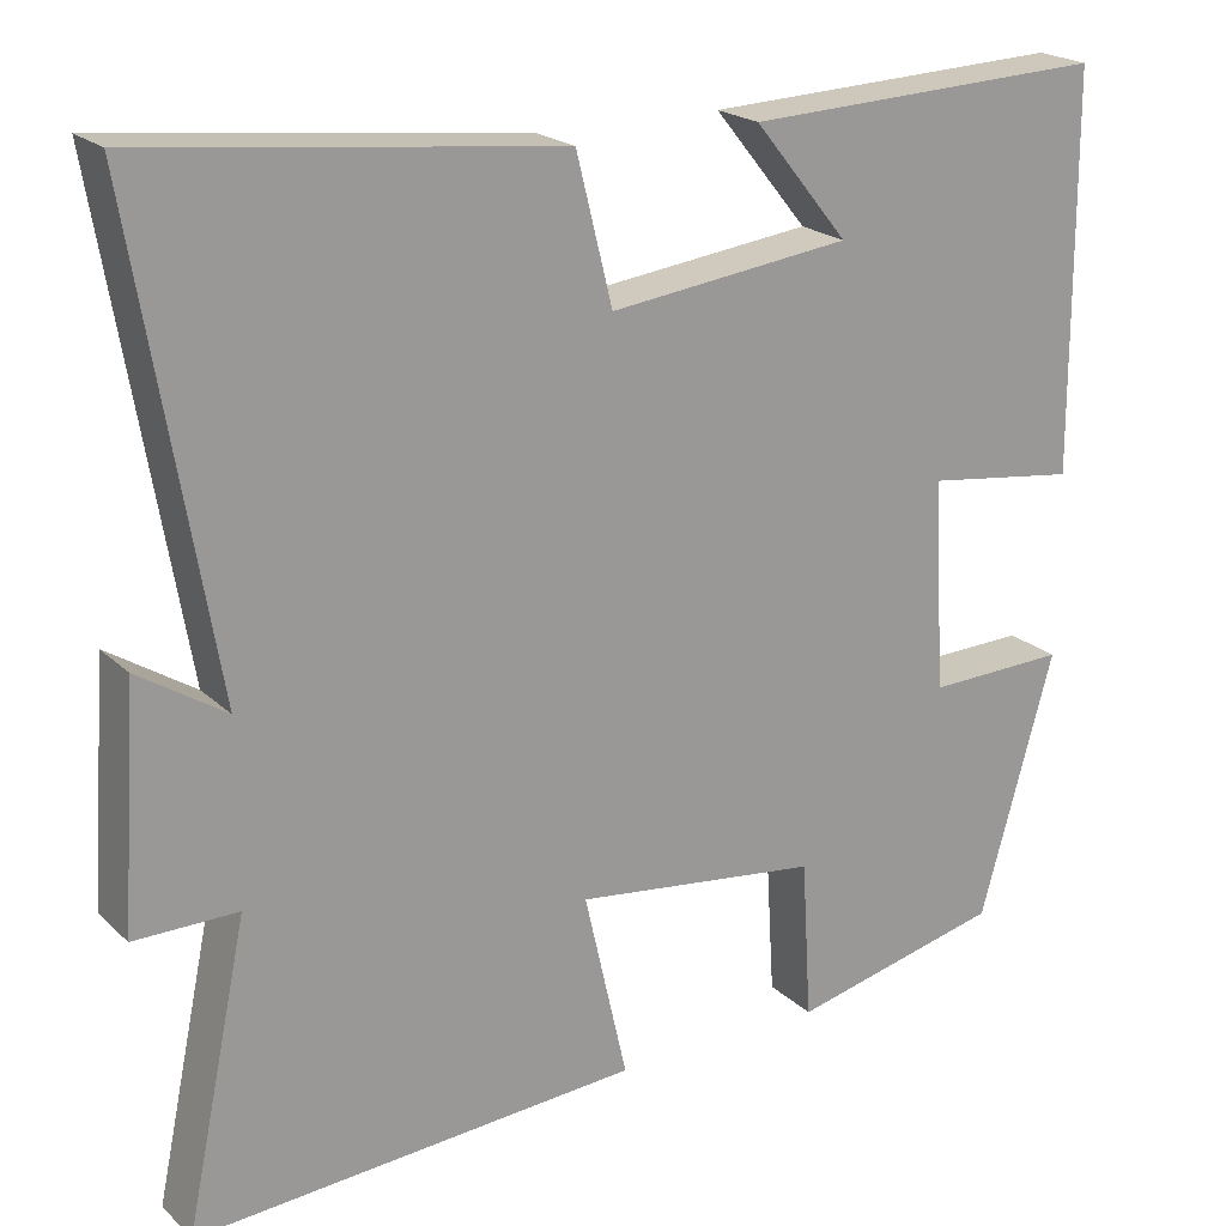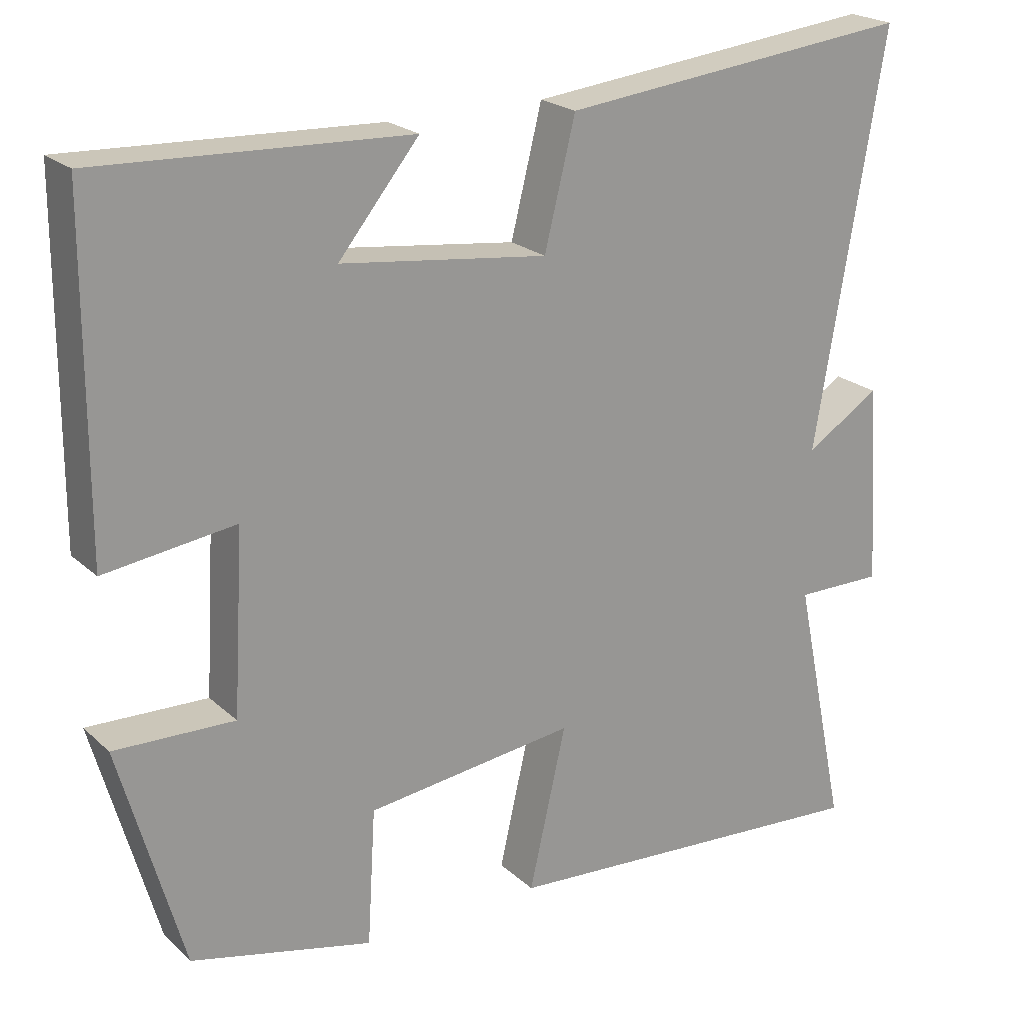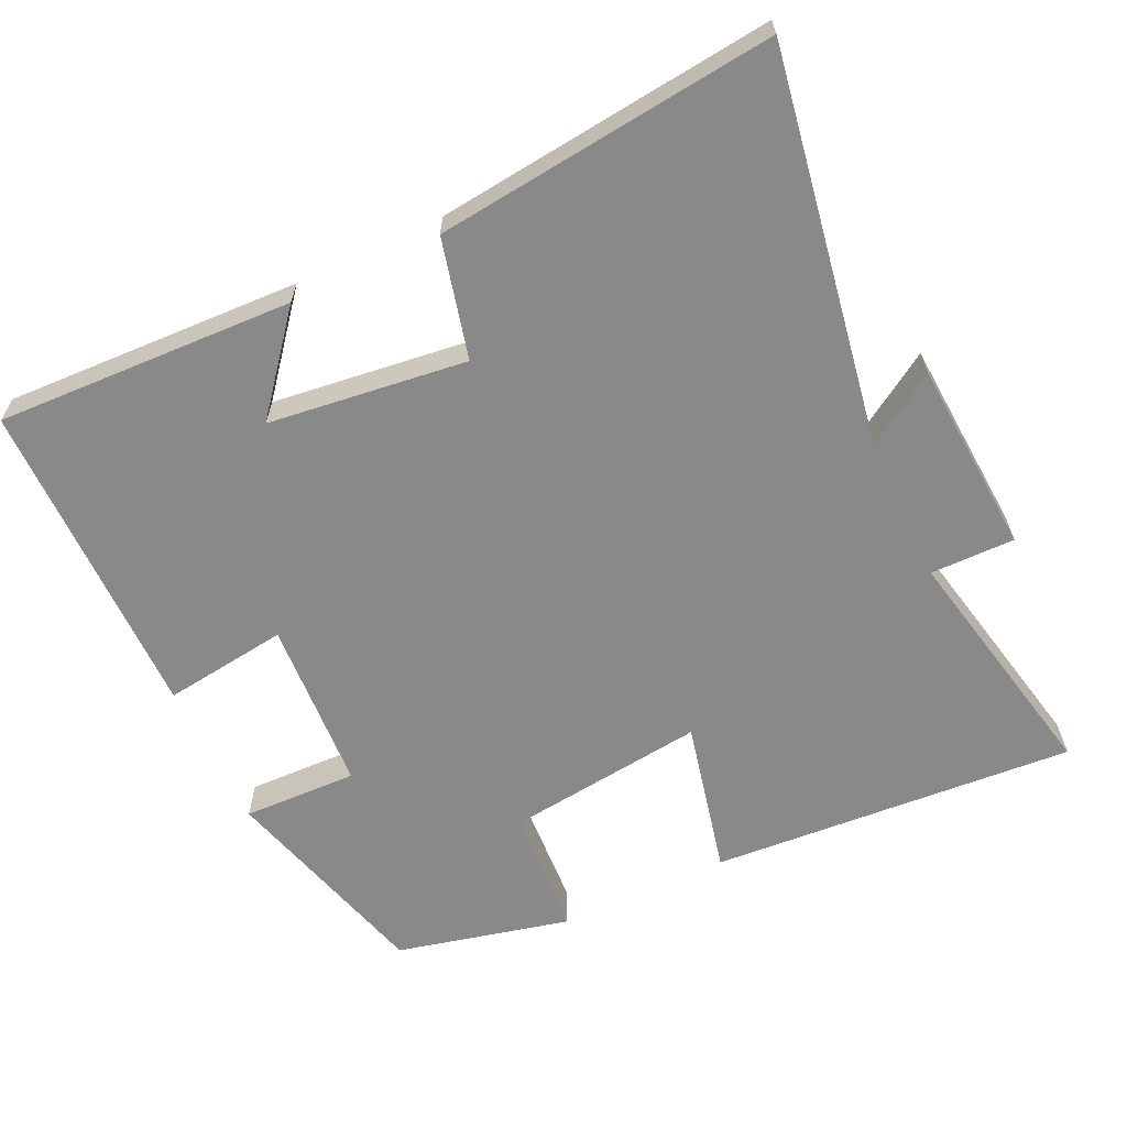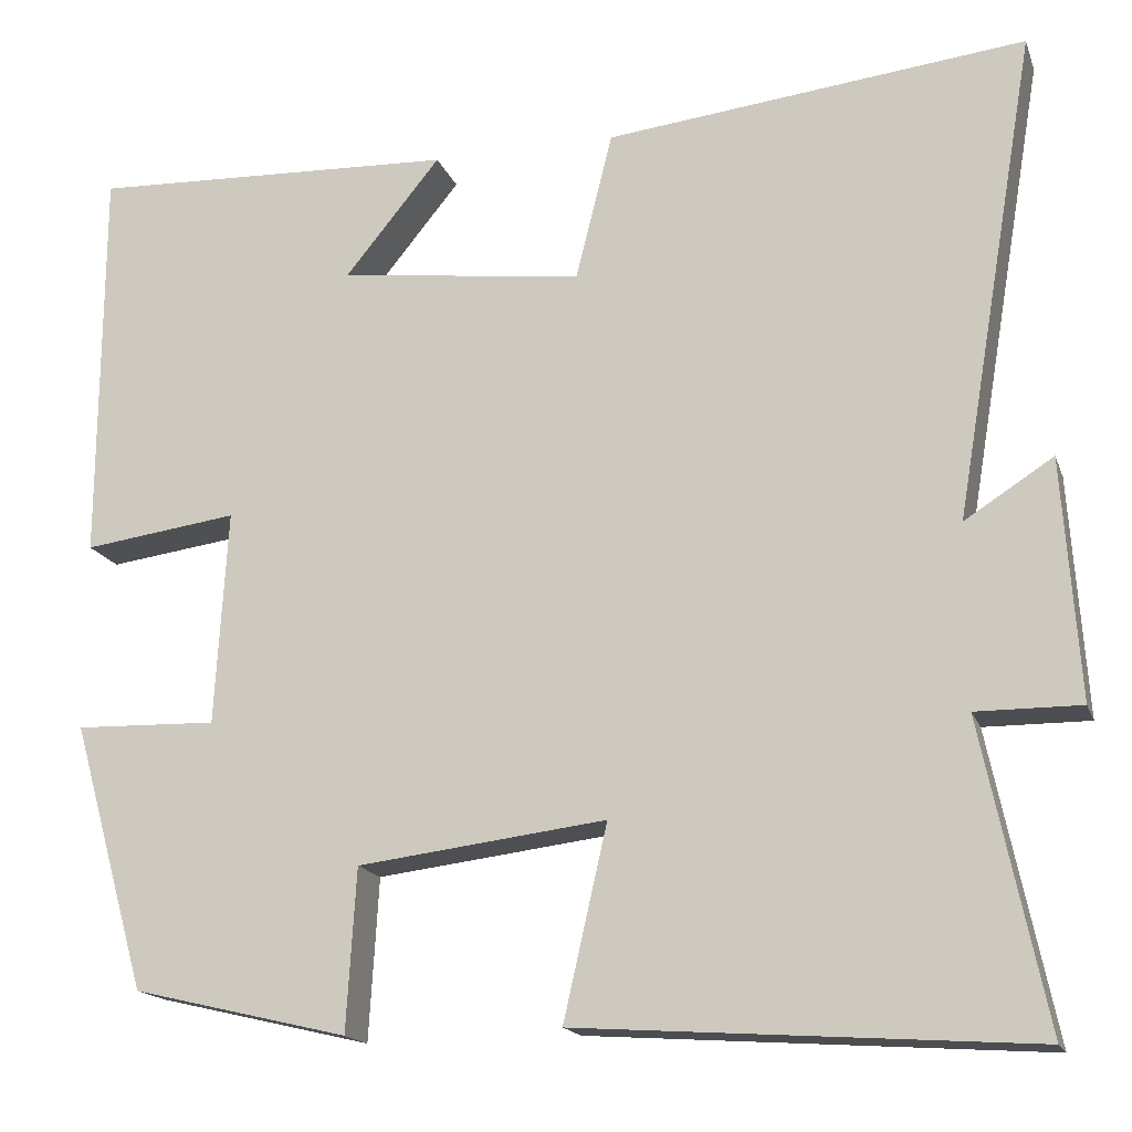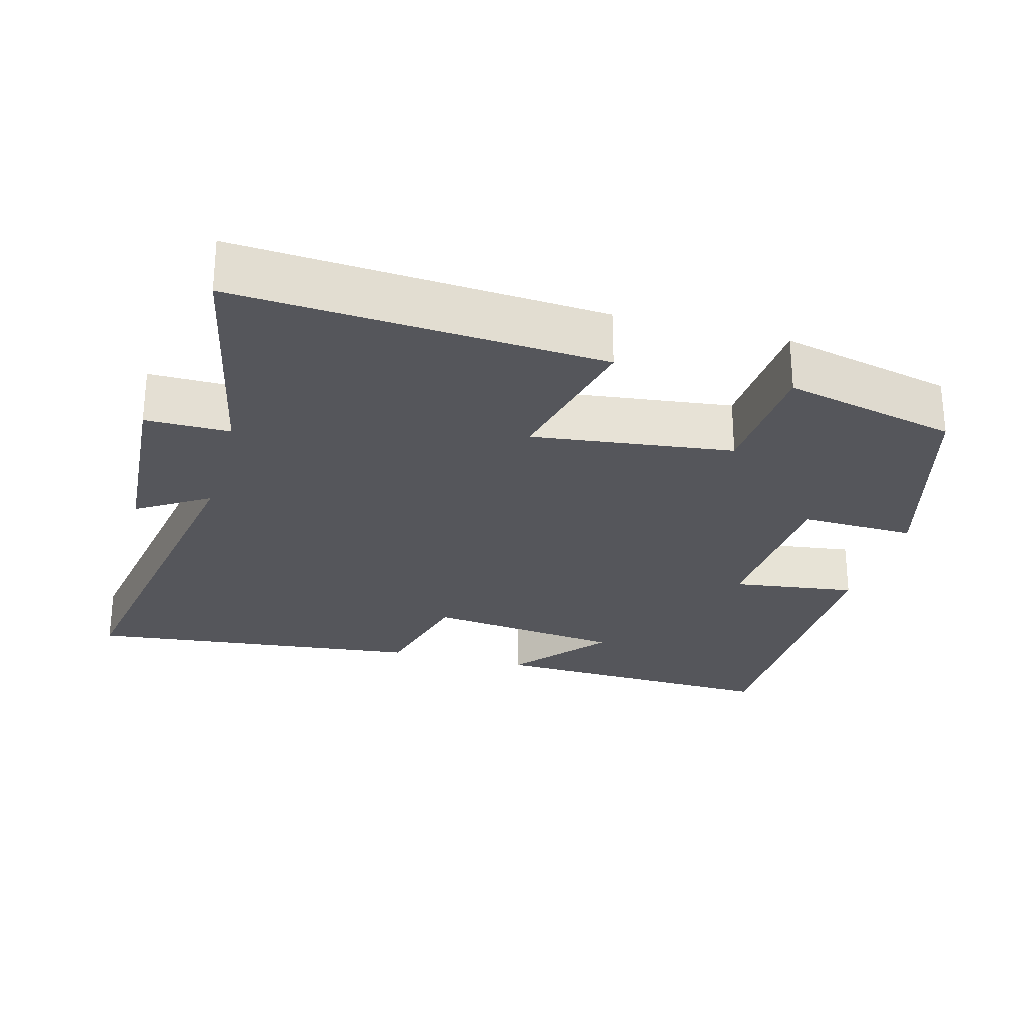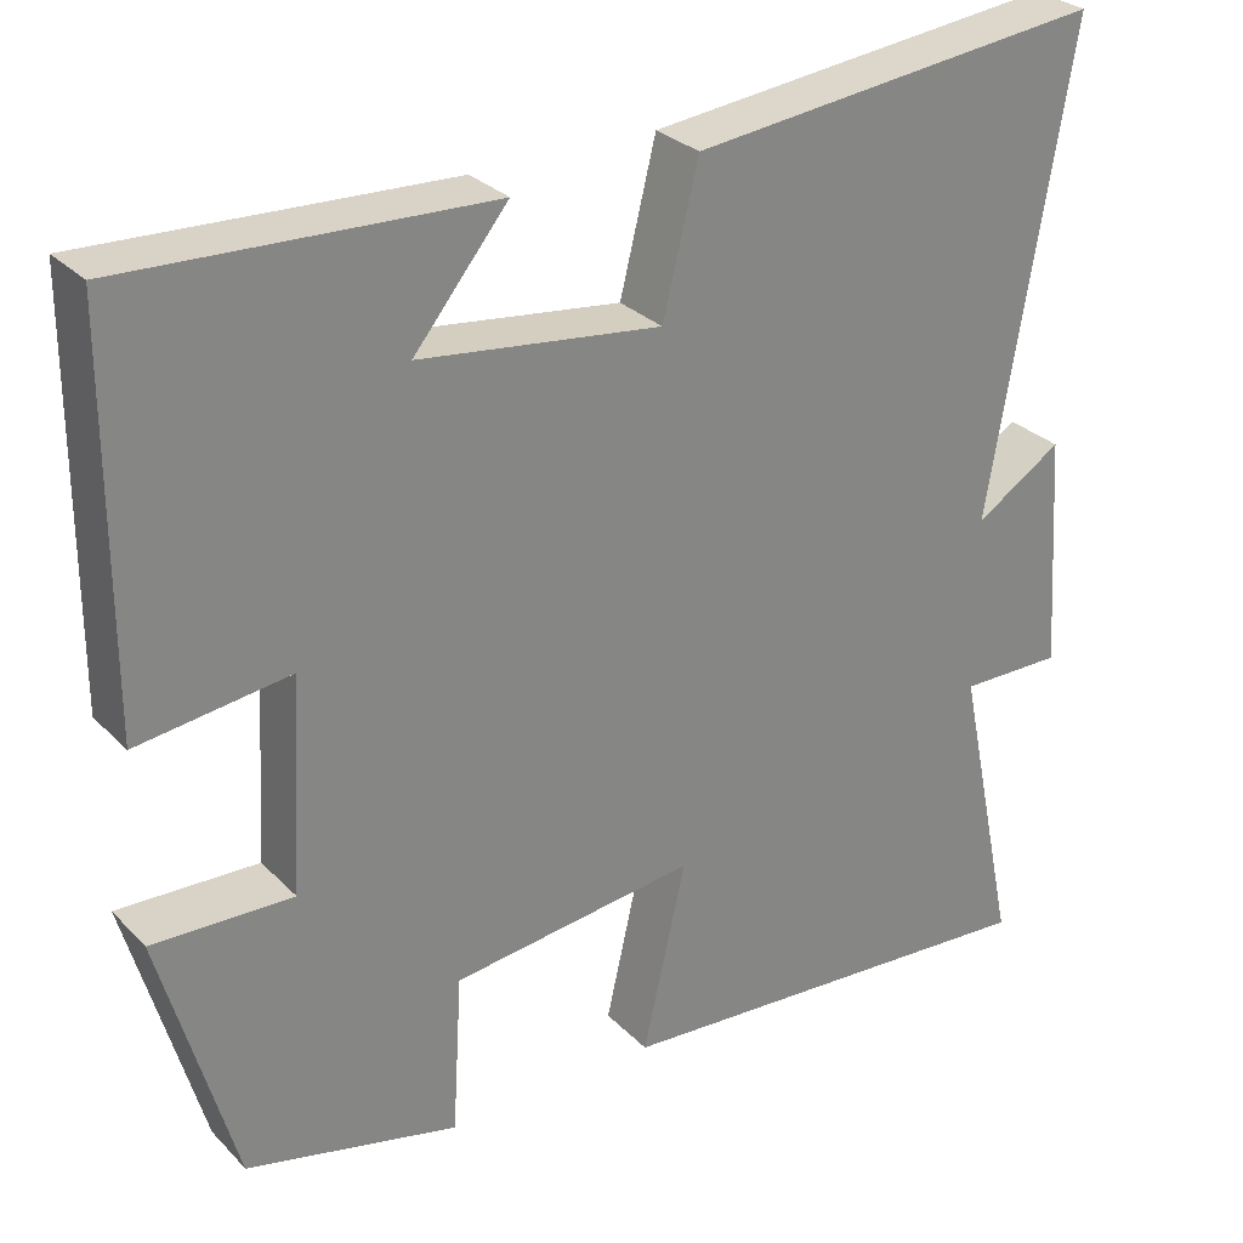
<metadata>
{"format":"obj","ext":"obj","renderer":"f3d","projection":"perspective","resolution":1024,"background":"white","views":[{"elev":20.9,"azim":147.7,"up":"+Z"},{"elev":21.8,"azim":-33.3,"up":"+Z"},{"elev":-63.0,"azim":25.2,"up":"+Y"},{"elev":-16.9,"azim":16.3,"up":"+Z"},{"elev":-26.3,"azim":164.8,"up":"+Y"},{"elev":28.8,"azim":-34.6,"up":"+Z"}]}
</metadata>
<code>
v -0.498 0.07 0.517
v -0.086 0.07 0.5
v -0.193 0.07 0.369
v 0.081 0.07 0.335
v 0.122 0.07 0.5
v 0.592 0.07 0.552
v 0.5 0.07 0.009
v 0.599 0.07 0.072
v 0.617 0.07 -0.196
v 0.5 0.07 -0.195
v 0.571 0.07 -0.535
v 0.065 0.07 -0.5
v 0.114 0.07 -0.285
v -0.164 0.07 -0.319
v -0.175 0.07 -0.5
v -0.416 0.07 -0.443
v -0.5 0.07 -0.144
v -0.341 0.07 -0.149
v -0.327 0.07 0.091
v -0.5 0.07 0.068
v -0.498 0 0.517
v -0.086 0 0.5
v -0.193 0 0.369
v 0.081 0 0.335
v 0.122 0 0.5
v 0.592 0 0.552
v 0.5 0 0.009
v 0.599 0 0.072
v 0.617 0 -0.196
v 0.5 0 -0.195
v 0.571 0 -0.535
v 0.065 0 -0.5
v 0.114 0 -0.285
v -0.164 0 -0.319
v -0.175 0 -0.5
v -0.416 0 -0.443
v -0.5 0 -0.144
v -0.341 0 -0.149
v -0.327 0 0.091
v -0.5 0 0.068
f 19 20 1
f 15 16 17 18
f 14 15 18 19
f 13 14 19
f 10 11 12 13
f 10 13 19 1
f 7 8 9 10
f 4 5 6 7
f 3 4 7 10
f 1 2 3
f 1 3 10
f 21 40 39
f 38 37 36 35
f 39 38 35 34
f 39 34 33
f 33 32 31 30
f 21 39 33 30
f 30 29 28 27
f 27 26 25 24
f 30 27 24 23
f 23 22 21
f 30 23 21
f 1 21 22 2
f 2 22 23 3
f 3 23 24 4
f 4 24 25 5
f 5 25 26 6
f 6 26 27 7
f 7 27 28 8
f 8 28 29 9
f 9 29 30 10
f 10 30 31 11
f 11 31 32 12
f 12 32 33 13
f 13 33 34 14
f 14 34 35 15
f 15 35 36 16
f 16 36 37 17
f 17 37 38 18
f 18 38 39 19
f 19 39 40 20
f 20 40 21 1

</code>
